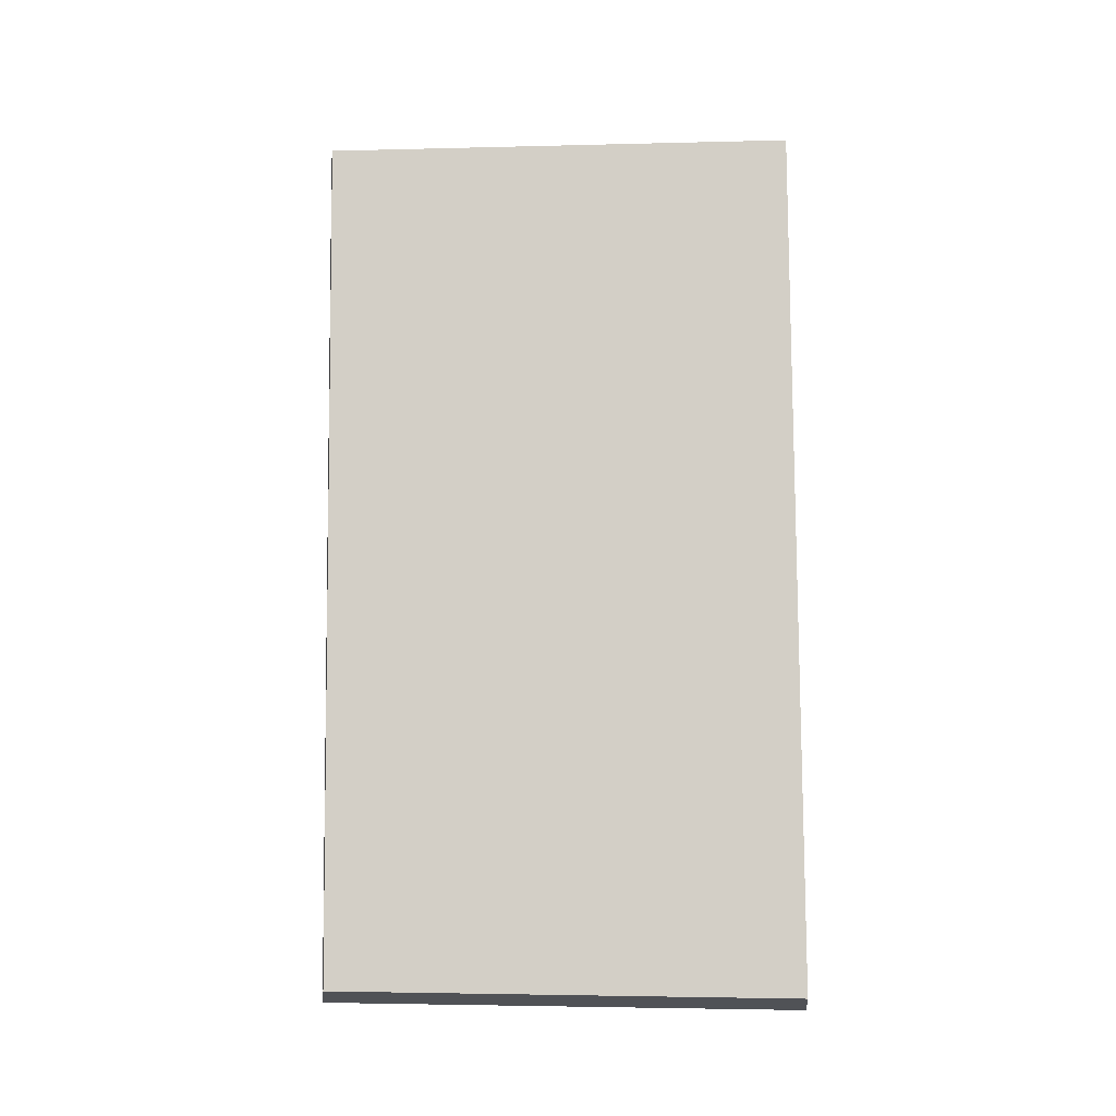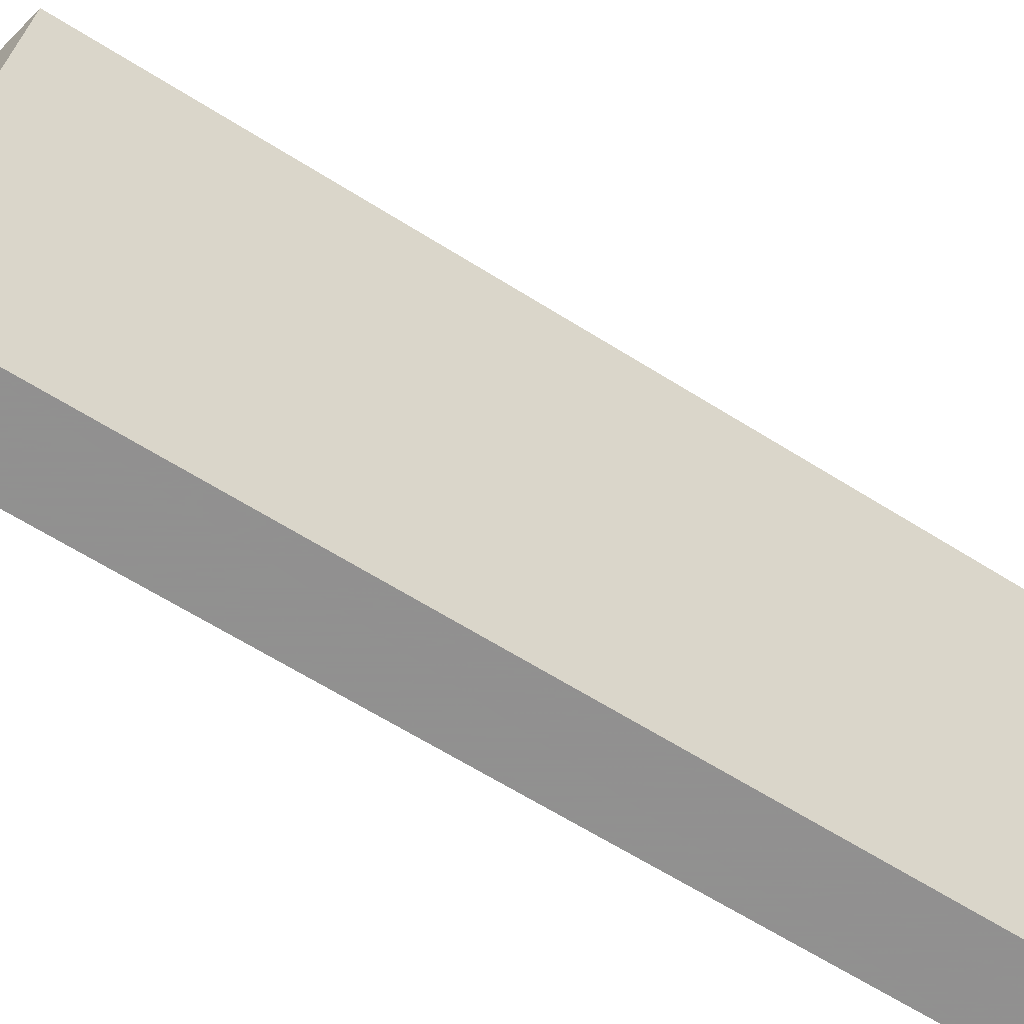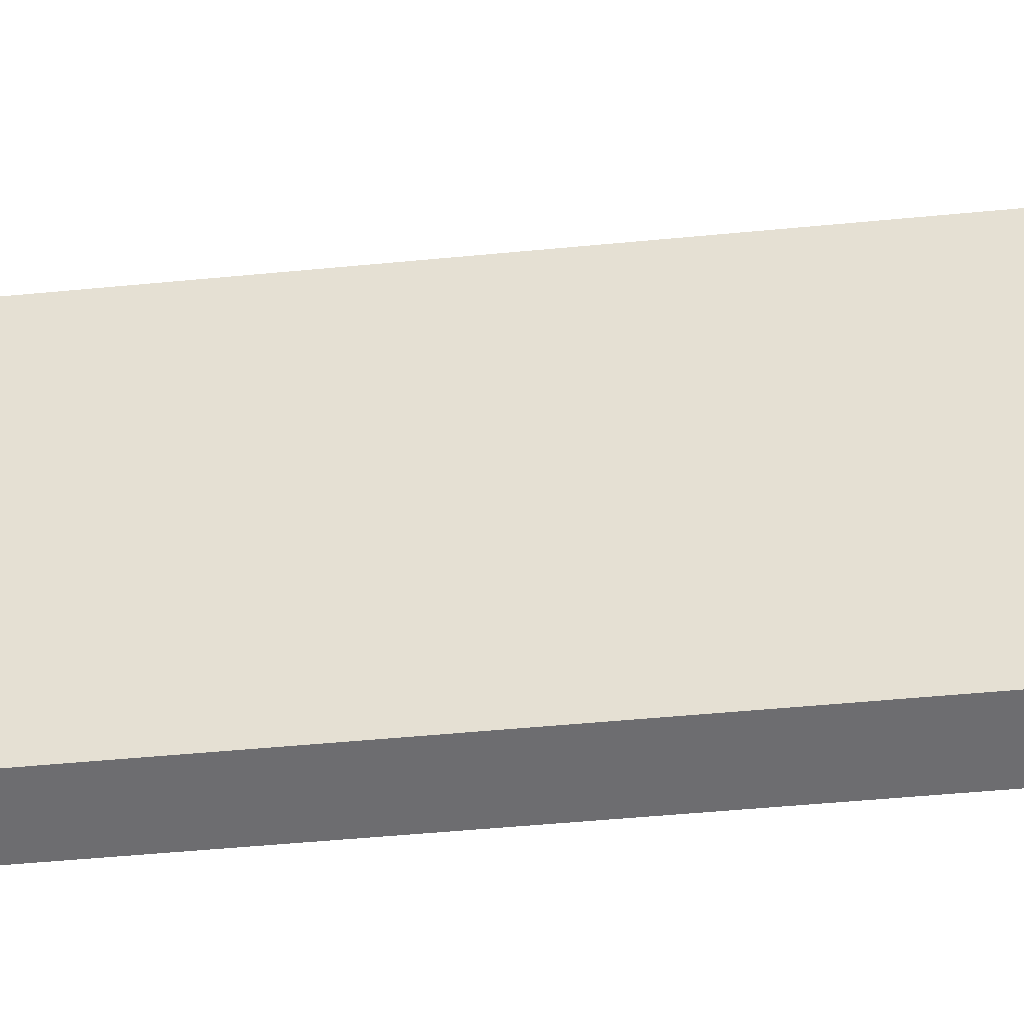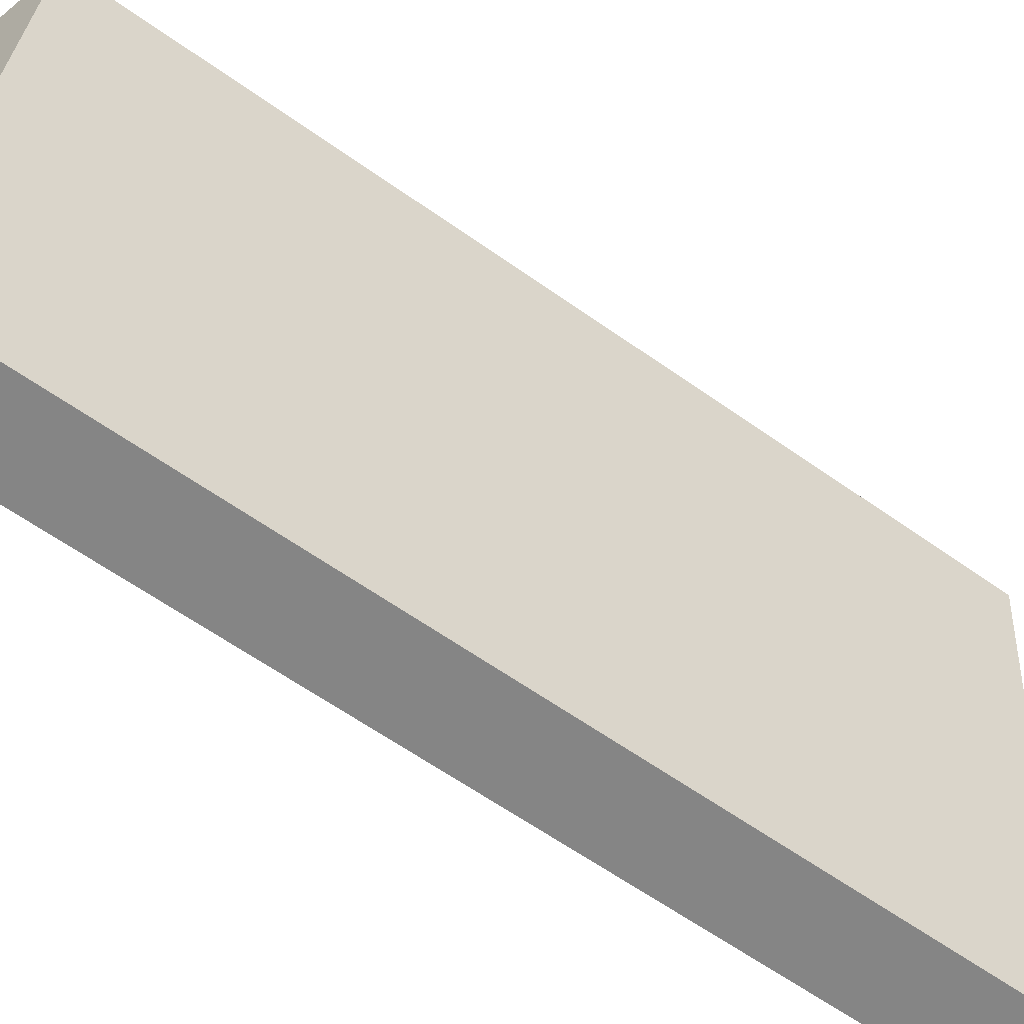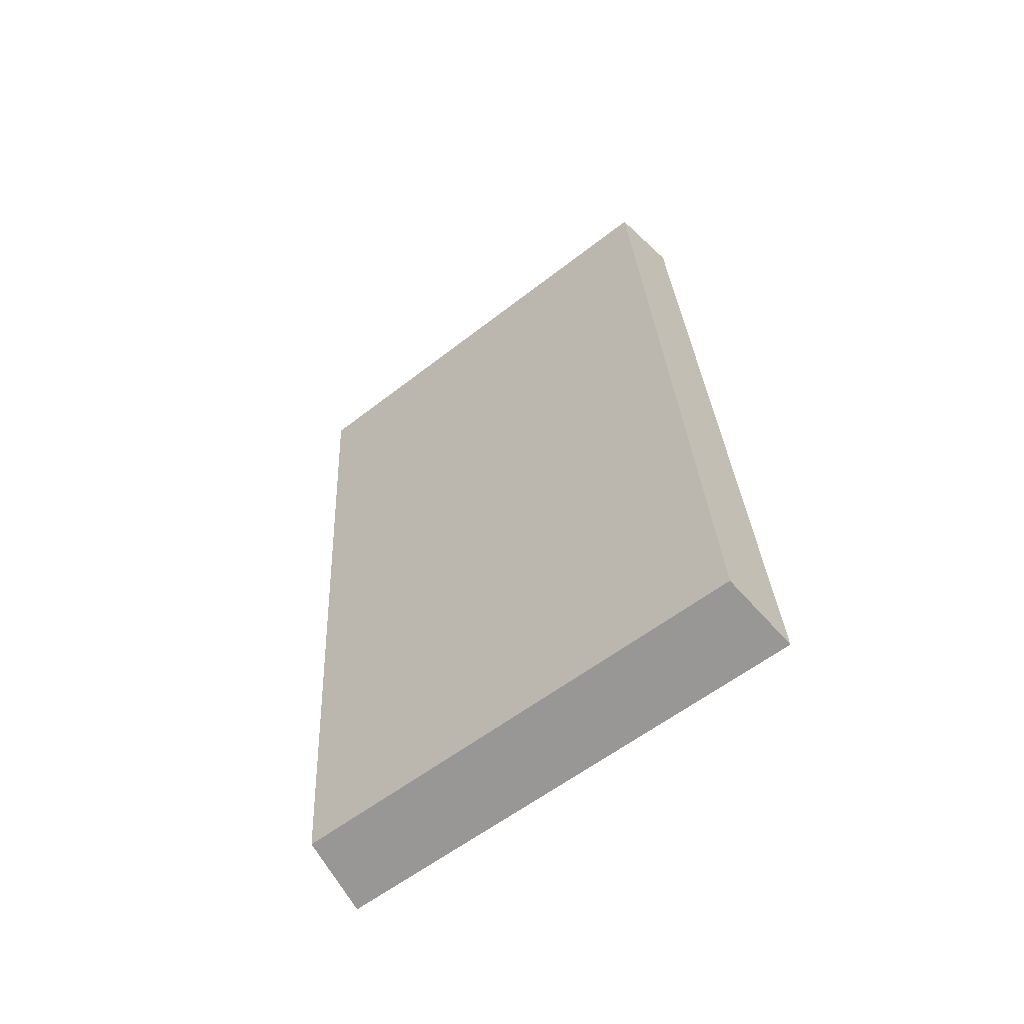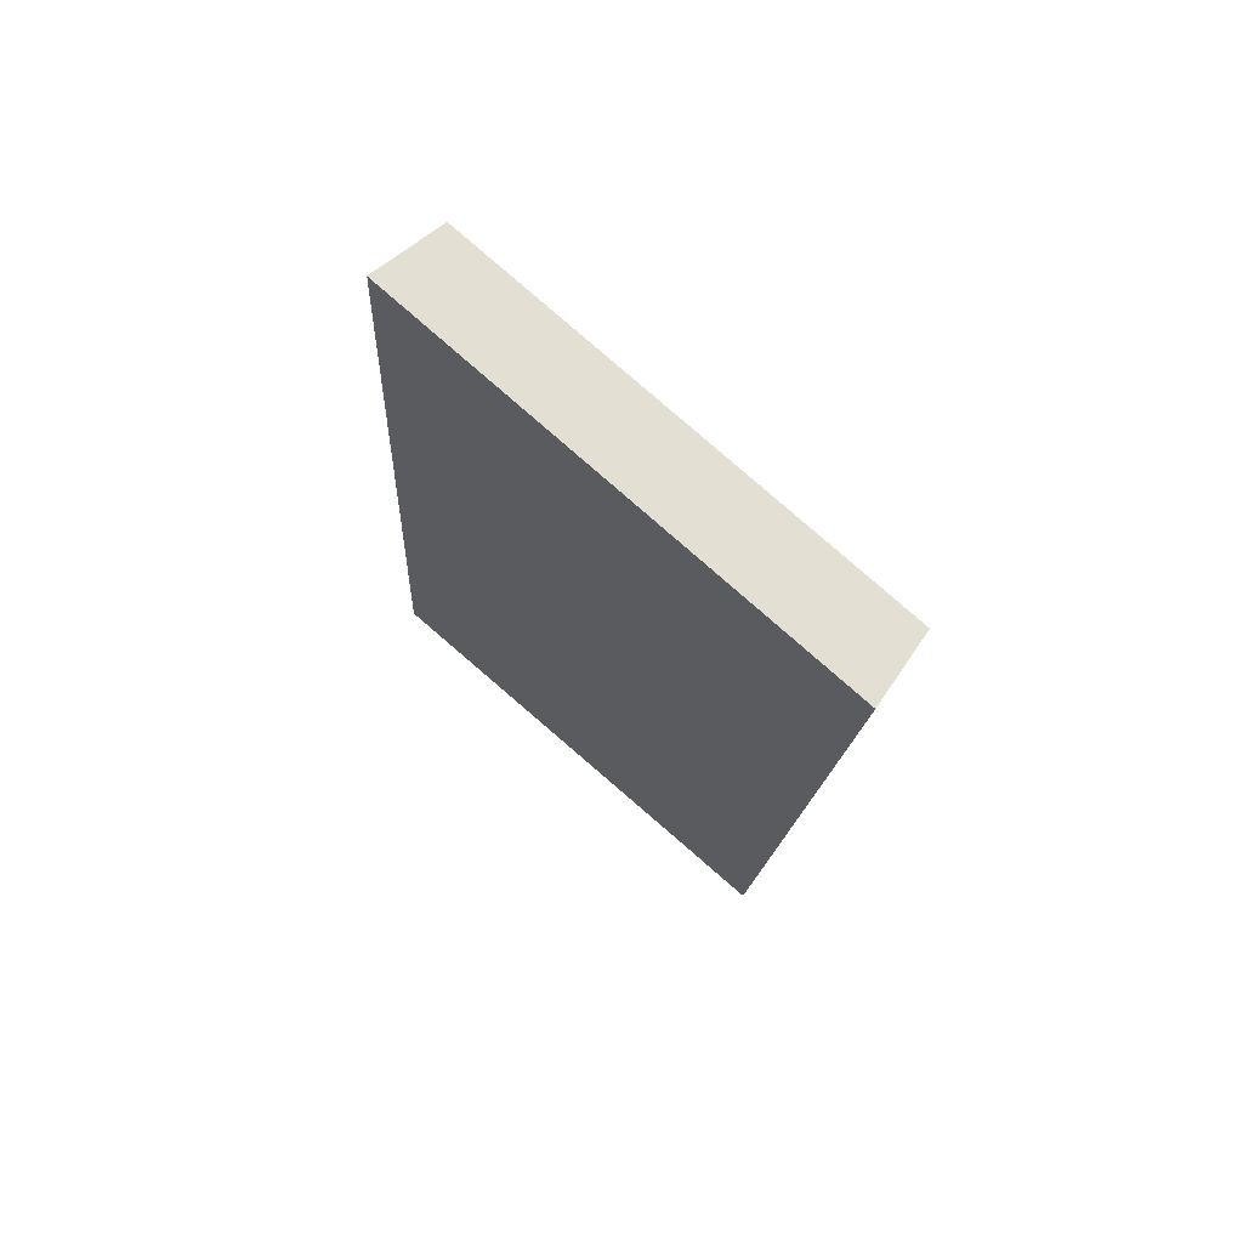
<metadata>
{"format":"obj","ext":"obj","renderer":"f3d","projection":"perspective","resolution":1024,"background":"white","views":[{"elev":-12.8,"azim":-84.5,"up":"+Z"},{"elev":-65.8,"azim":-126.2,"up":"+Y"},{"elev":-54.1,"azim":-88.4,"up":"+Y"},{"elev":-61.8,"azim":-130.0,"up":"+Y"},{"elev":-63.4,"azim":-46.4,"up":"+Z"},{"elev":77.1,"azim":137.3,"up":"+Z"}]}
</metadata>
<code>
v 2.173 0.08338 2.692
v 2.171 0.08338 2.713
v 2.17 0.0946 2.713
v 2.171 0.0946 2.693
v 2.172 0.09501 2.713
v 2.17 0.0946 2.713
v 2.171 0.08338 2.713
v 2.173 0.08338 2.714
v 2.173 0.09501 2.692
v 2.171 0.0946 2.693
v 2.17 0.0946 2.713
v 2.172 0.09501 2.713
v 2.173 0.08338 2.714
v 2.171 0.08338 2.713
v 2.173 0.08338 2.692
v 2.174 0.08338 2.692
v 2.174 0.08338 2.692
v 2.173 0.08338 2.692
v 2.171 0.0946 2.693
v 2.173 0.09501 2.692
v 2.173 0.09501 2.692
v 2.172 0.09501 2.713
v 2.173 0.08338 2.714
v 2.174 0.08338 2.692
f 1 2 3
f 1 3 4
f 5 6 7
f 5 7 8
f 9 10 11
f 9 11 12
f 13 14 15
f 13 15 16
f 17 18 19
f 17 19 20
f 21 22 23
f 21 23 24

</code>
